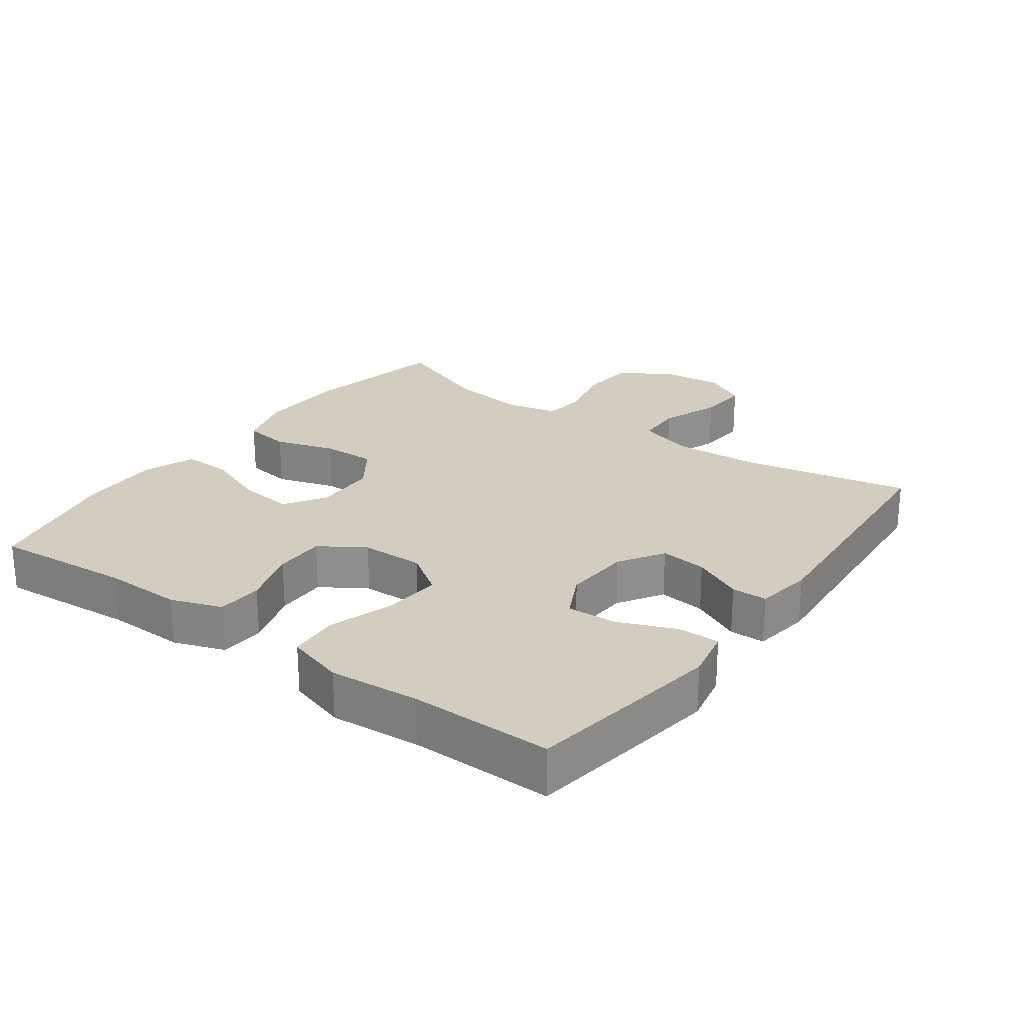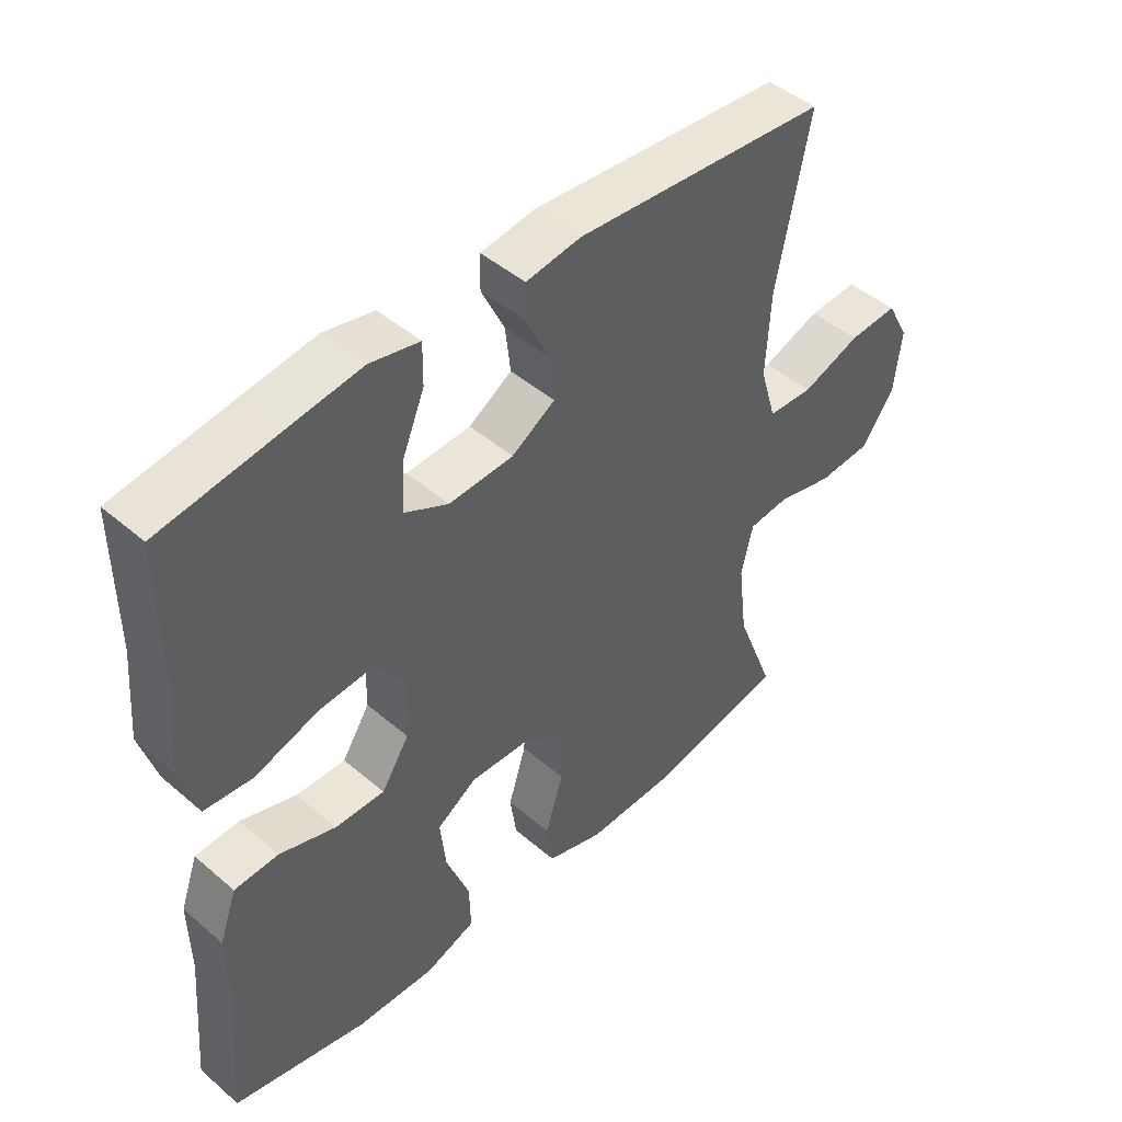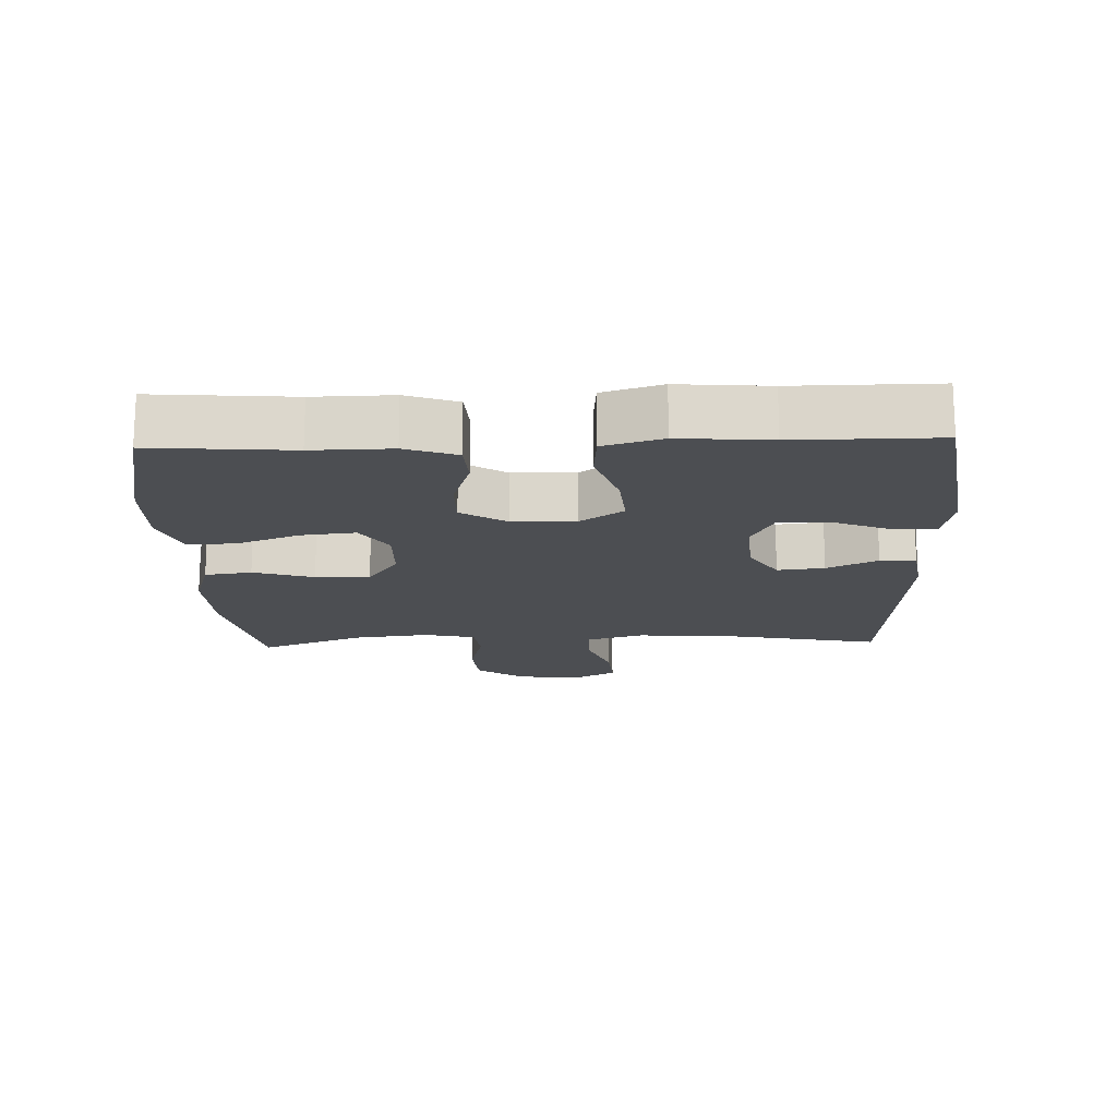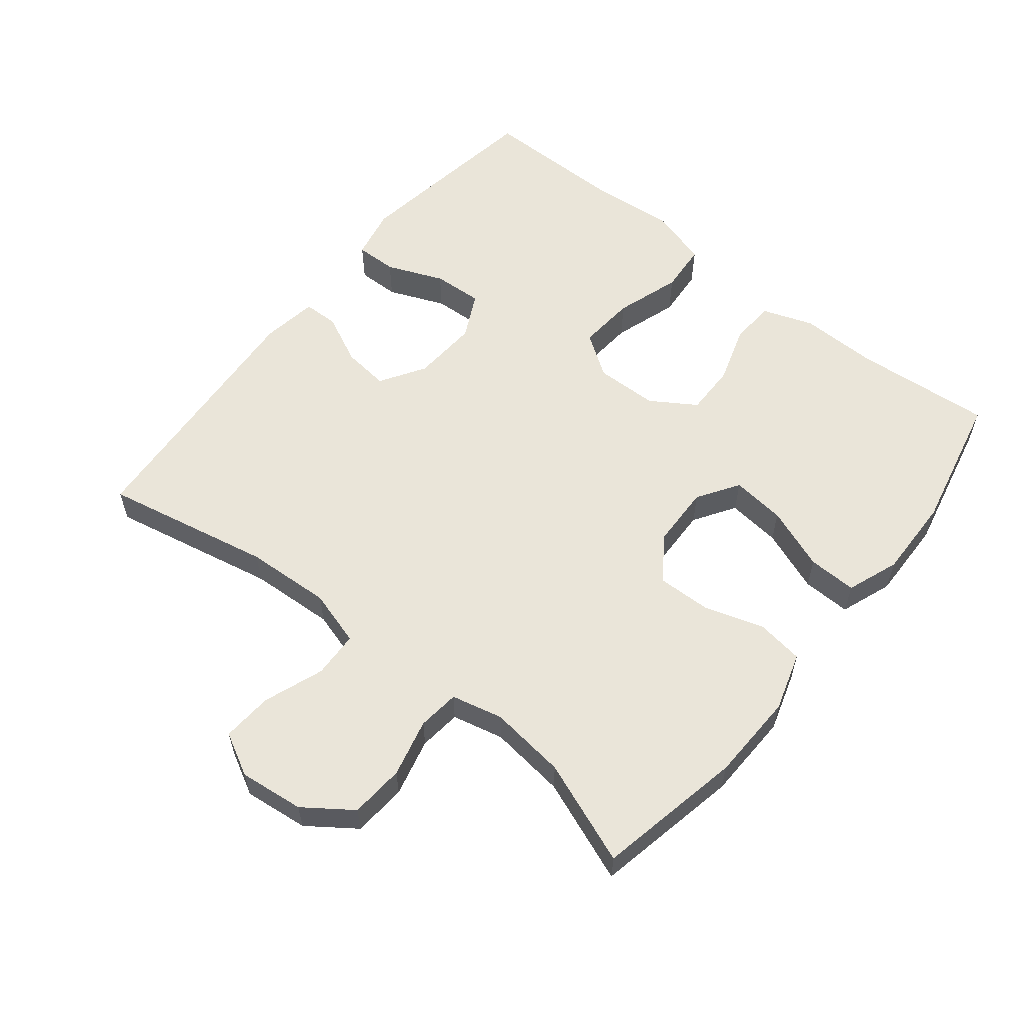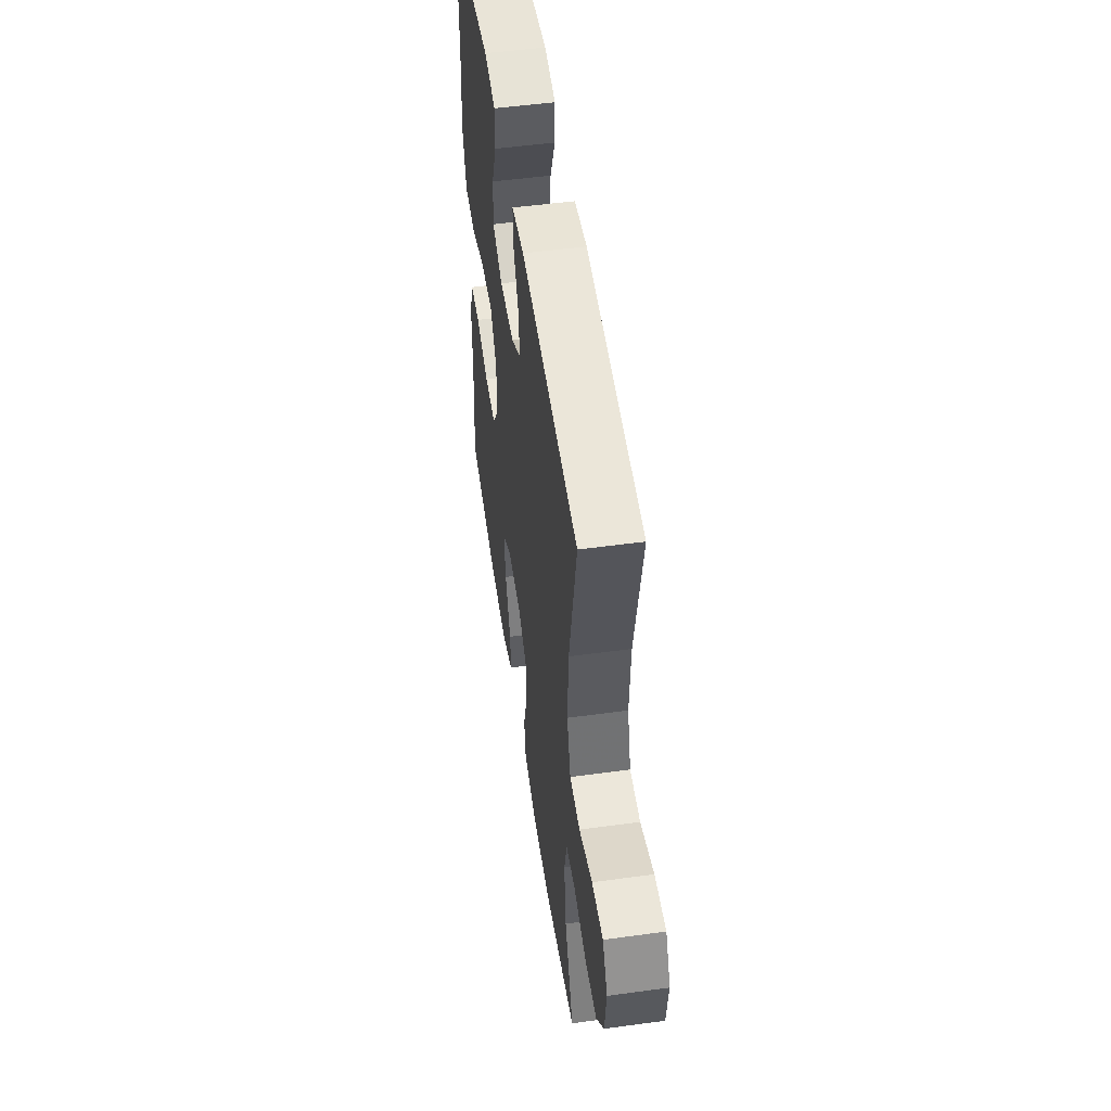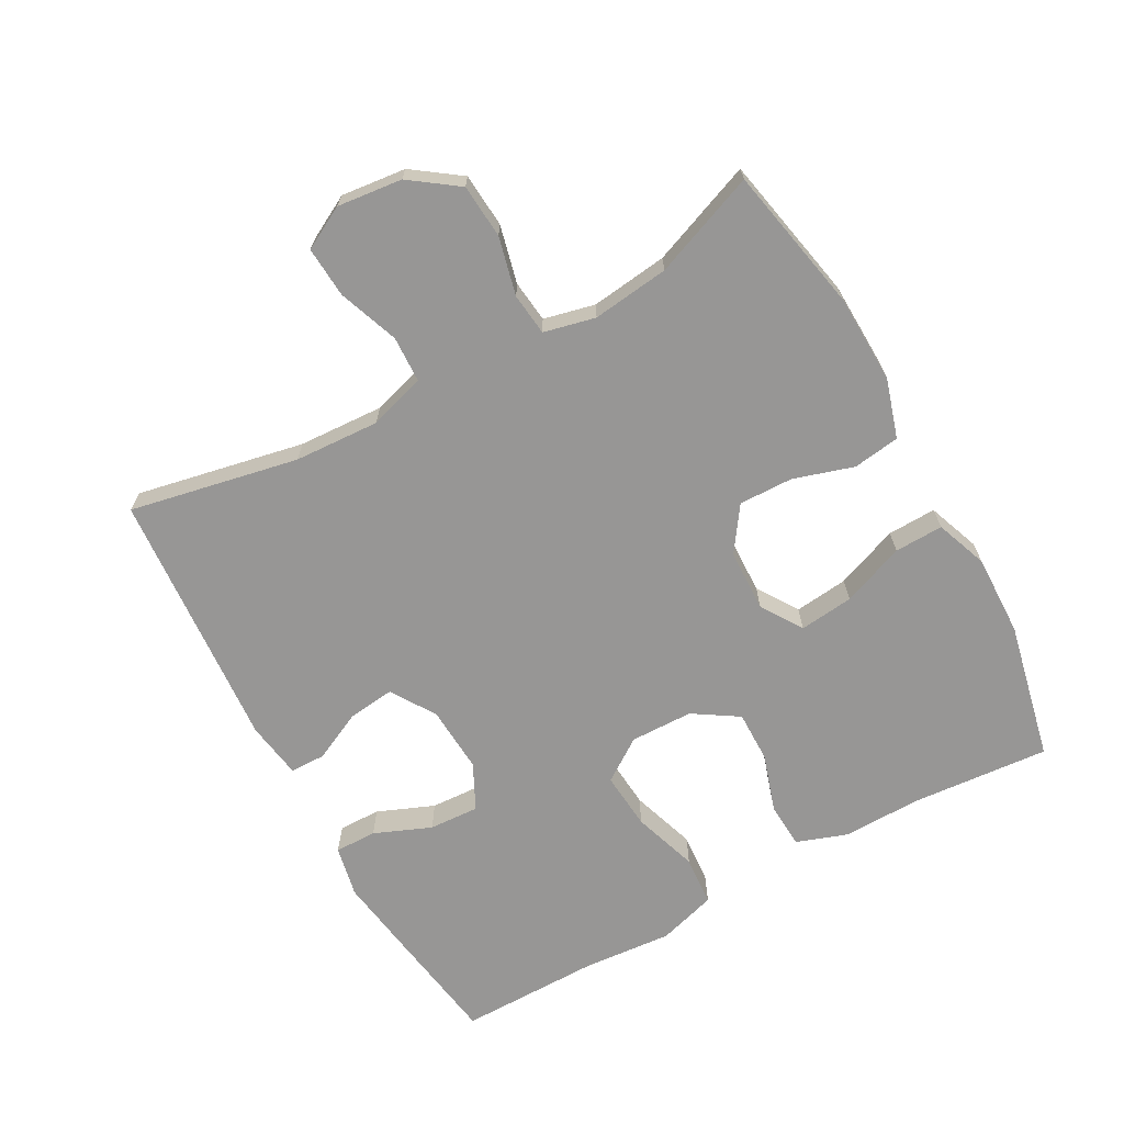
<metadata>
{"format":"obj","ext":"obj","renderer":"f3d","projection":"perspective","resolution":1024,"background":"white","views":[{"elev":24.6,"azim":-53.9,"up":"+Y"},{"elev":45.8,"azim":-45.5,"up":"+Z"},{"elev":-16.5,"azim":-87.9,"up":"+Y"},{"elev":58.1,"azim":128.7,"up":"+Y"},{"elev":51.8,"azim":81.6,"up":"+Z"},{"elev":-68.0,"azim":118.9,"up":"+Y"}]}
</metadata>
<code>
v 0.5 0.07 -0.5
v 0.281 0.07 -0.544
v 0.149 0.07 -0.548
v 0.061 0.07 -0.521
v 0.051 0.07 -0.451
v 0.079 0.07 -0.361
v 0.081 0.07 -0.28
v 0.015 0.07 -0.234
v -0.078 0.07 -0.231
v -0.14 0.07 -0.271
v -0.131 0.07 -0.352
v -0.095 0.07 -0.446
v -0.093 0.07 -0.519
v -0.171 0.07 -0.548
v -0.293 0.07 -0.545
v -0.5 0.07 -0.5
v -0.483 0.07 -0.293
v -0.485 0.07 -0.176
v -0.458 0.07 -0.1
v -0.39 0.07 -0.096
v -0.303 0.07 -0.124
v -0.226 0.07 -0.125
v -0.183 0.07 -0.058
v -0.181 0.07 0.036
v -0.225 0.07 0.1
v -0.311 0.07 0.093
v -0.409 0.07 0.061
v -0.484 0.07 0.067
v -0.51 0.07 0.154
v -0.499 0.07 0.288
v -0.5 0.07 0.5
v -0.328 0.07 0.526
v -0.205 0.07 0.544
v -0.128 0.07 0.528
v -0.129 0.07 0.465
v -0.164 0.07 0.38
v -0.168 0.07 0.305
v -0.1 0.07 0.271
v 0 0.07 0.277
v 0.067 0.07 0.319
v 0.059 0.07 0.389
v 0.023 0.07 0.464
v 0.024 0.07 0.517
v 0.109 0.07 0.53
v 0.5 0.07 0.5
v 0.449 0.07 0.248
v 0.442 0.07 0.12
v 0.467 0.07 0.036
v 0.537 0.07 0.033
v 0.627 0.07 0.066
v 0.703 0.07 0.071
v 0.737 0.07 0.007
v 0.726 0.07 -0.09
v 0.675 0.07 -0.161
v 0.594 0.07 -0.167
v 0.507 0.07 -0.146
v 0.444 0.07 -0.153
v 0.426 0.07 -0.23
v 0.44 0.07 -0.345
v 0.5 0 -0.5
v 0.281 0 -0.544
v 0.149 0 -0.548
v 0.061 0 -0.521
v 0.051 0 -0.451
v 0.079 0 -0.361
v 0.081 0 -0.28
v 0.015 0 -0.234
v -0.078 0 -0.231
v -0.14 0 -0.271
v -0.131 0 -0.352
v -0.095 0 -0.446
v -0.093 0 -0.519
v -0.171 0 -0.548
v -0.293 0 -0.545
v -0.5 0 -0.5
v -0.483 0 -0.293
v -0.485 0 -0.176
v -0.458 0 -0.1
v -0.39 0 -0.096
v -0.303 0 -0.124
v -0.226 0 -0.125
v -0.183 0 -0.058
v -0.181 0 0.036
v -0.225 0 0.1
v -0.311 0 0.093
v -0.409 0 0.061
v -0.484 0 0.067
v -0.51 0 0.154
v -0.499 0 0.288
v -0.5 0 0.5
v -0.328 0 0.526
v -0.205 0 0.544
v -0.128 0 0.528
v -0.129 0 0.465
v -0.164 0 0.38
v -0.168 0 0.305
v -0.1 0 0.271
v 0 0 0.277
v 0.067 0 0.319
v 0.059 0 0.389
v 0.023 0 0.464
v 0.024 0 0.517
v 0.109 0 0.53
v 0.5 0 0.5
v 0.449 0 0.248
v 0.442 0 0.12
v 0.467 0 0.036
v 0.537 0 0.033
v 0.627 0 0.066
v 0.703 0 0.071
v 0.737 0 0.007
v 0.726 0 -0.09
v 0.675 0 -0.161
v 0.594 0 -0.167
v 0.507 0 -0.146
v 0.444 0 -0.153
v 0.426 0 -0.23
v 0.44 0 -0.345
f 54 55 56
f 53 54 56
f 52 53 56
f 51 52 56
f 50 51 56
f 49 50 56
f 48 49 56 57
f 47 48 57 58
f 44 45 46
f 43 44 46
f 42 43 46
f 41 42 46
f 40 41 46 47
f 39 40 47 58
f 34 35 36
f 33 34 36
f 32 33 36
f 31 32 36
f 30 31 36
f 30 36 37
f 29 30 37
f 28 29 37
f 27 28 37
f 26 27 37
f 25 26 37 38
f 19 20 21
f 18 19 21
f 17 18 21
f 17 21 22
f 16 17 22
f 15 16 22
f 14 15 22
f 13 14 22
f 12 13 22
f 11 12 22
f 10 11 22 23
f 4 5 6
f 3 4 6
f 2 3 6
f 1 2 6
f 59 1 6
f 59 6 7
f 59 7 8
f 58 59 8
f 39 58 8
f 38 39 8
f 25 38 8
f 24 25 8
f 9 10 23 24
f 8 9 24
f 115 114 113
f 115 113 112
f 115 112 111
f 115 111 110
f 115 110 109
f 115 109 108
f 116 115 108 107
f 117 116 107 106
f 105 104 103
f 105 103 102
f 105 102 101
f 105 101 100
f 106 105 100 99
f 117 106 99 98
f 95 94 93
f 95 93 92
f 95 92 91
f 95 91 90
f 95 90 89
f 96 95 89
f 96 89 88
f 96 88 87
f 96 87 86
f 96 86 85
f 97 96 85 84
f 80 79 78
f 80 78 77
f 80 77 76
f 81 80 76
f 81 76 75
f 81 75 74
f 81 74 73
f 81 73 72
f 81 72 71
f 81 71 70
f 82 81 70 69
f 65 64 63
f 65 63 62
f 65 62 61
f 65 61 60
f 65 60 118
f 66 65 118
f 67 66 118
f 67 118 117
f 67 117 98
f 67 98 97
f 67 97 84
f 67 84 83
f 83 82 69 68
f 83 68 67
f 1 60 61 2
f 2 61 62 3
f 3 62 63 4
f 4 63 64 5
f 5 64 65 6
f 6 65 66 7
f 7 66 67 8
f 8 67 68 9
f 9 68 69 10
f 10 69 70 11
f 11 70 71 12
f 12 71 72 13
f 13 72 73 14
f 14 73 74 15
f 15 74 75 16
f 16 75 76 17
f 17 76 77 18
f 18 77 78 19
f 19 78 79 20
f 20 79 80 21
f 21 80 81 22
f 22 81 82 23
f 23 82 83 24
f 24 83 84 25
f 25 84 85 26
f 26 85 86 27
f 27 86 87 28
f 28 87 88 29
f 29 88 89 30
f 30 89 90 31
f 31 90 91 32
f 32 91 92 33
f 33 92 93 34
f 34 93 94 35
f 35 94 95 36
f 36 95 96 37
f 37 96 97 38
f 38 97 98 39
f 39 98 99 40
f 40 99 100 41
f 41 100 101 42
f 42 101 102 43
f 43 102 103 44
f 44 103 104 45
f 45 104 105 46
f 46 105 106 47
f 47 106 107 48
f 48 107 108 49
f 49 108 109 50
f 50 109 110 51
f 51 110 111 52
f 52 111 112 53
f 53 112 113 54
f 54 113 114 55
f 55 114 115 56
f 56 115 116 57
f 57 116 117 58
f 58 117 118 59
f 59 118 60 1

</code>
